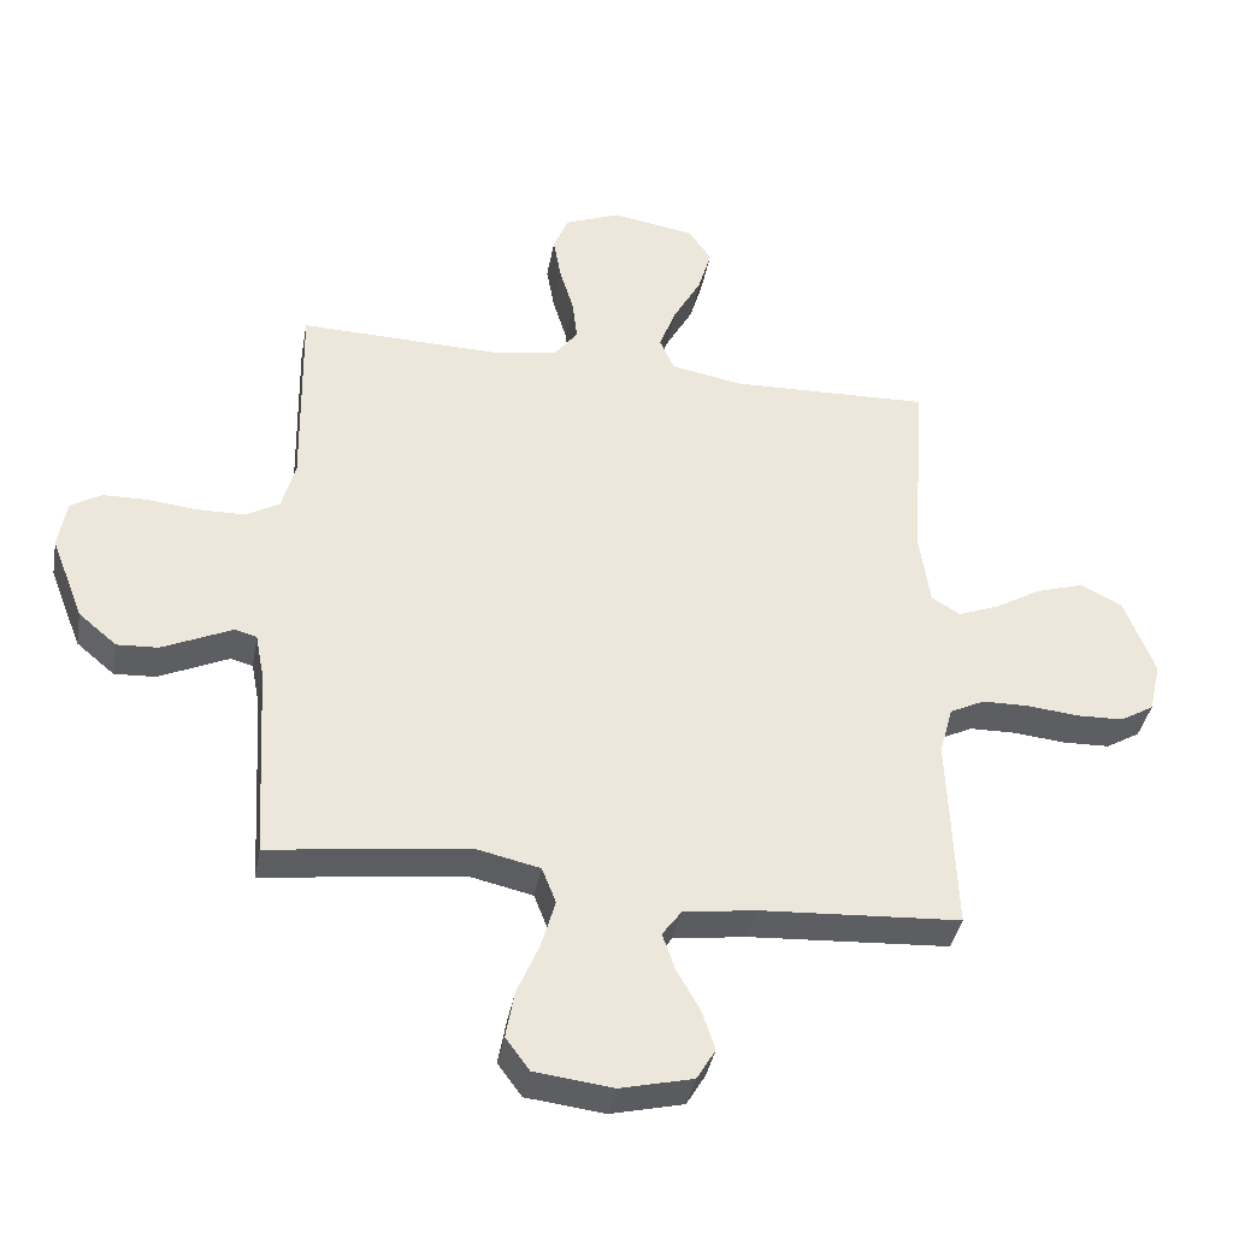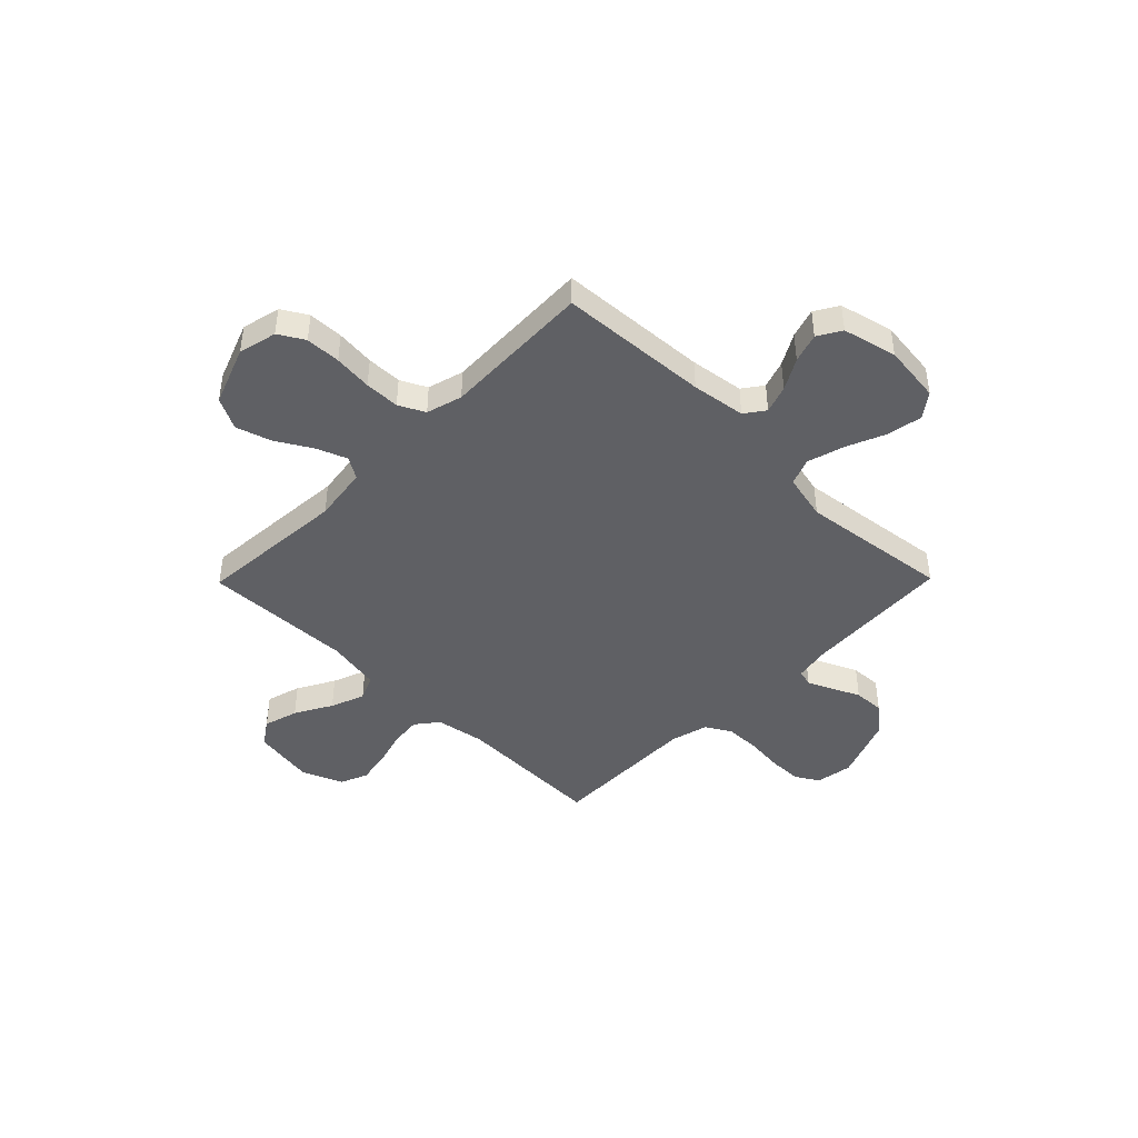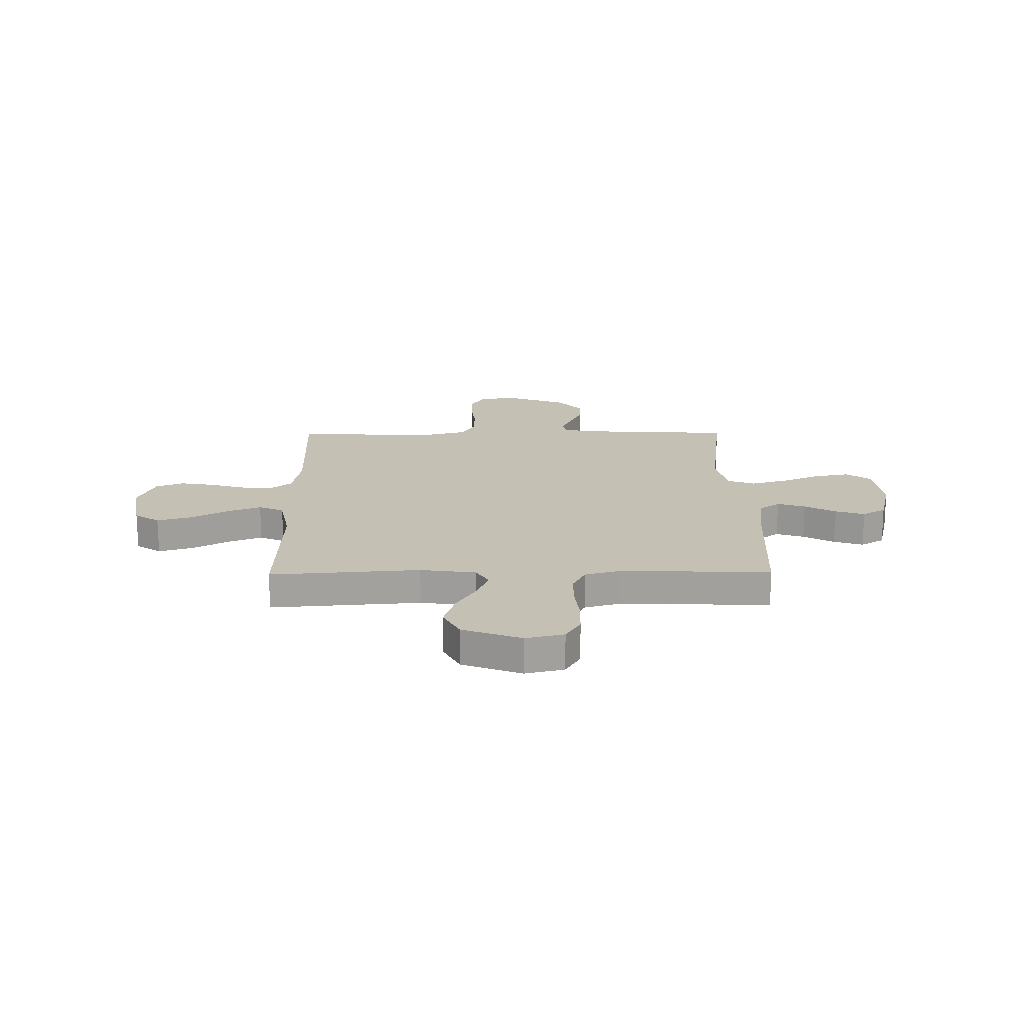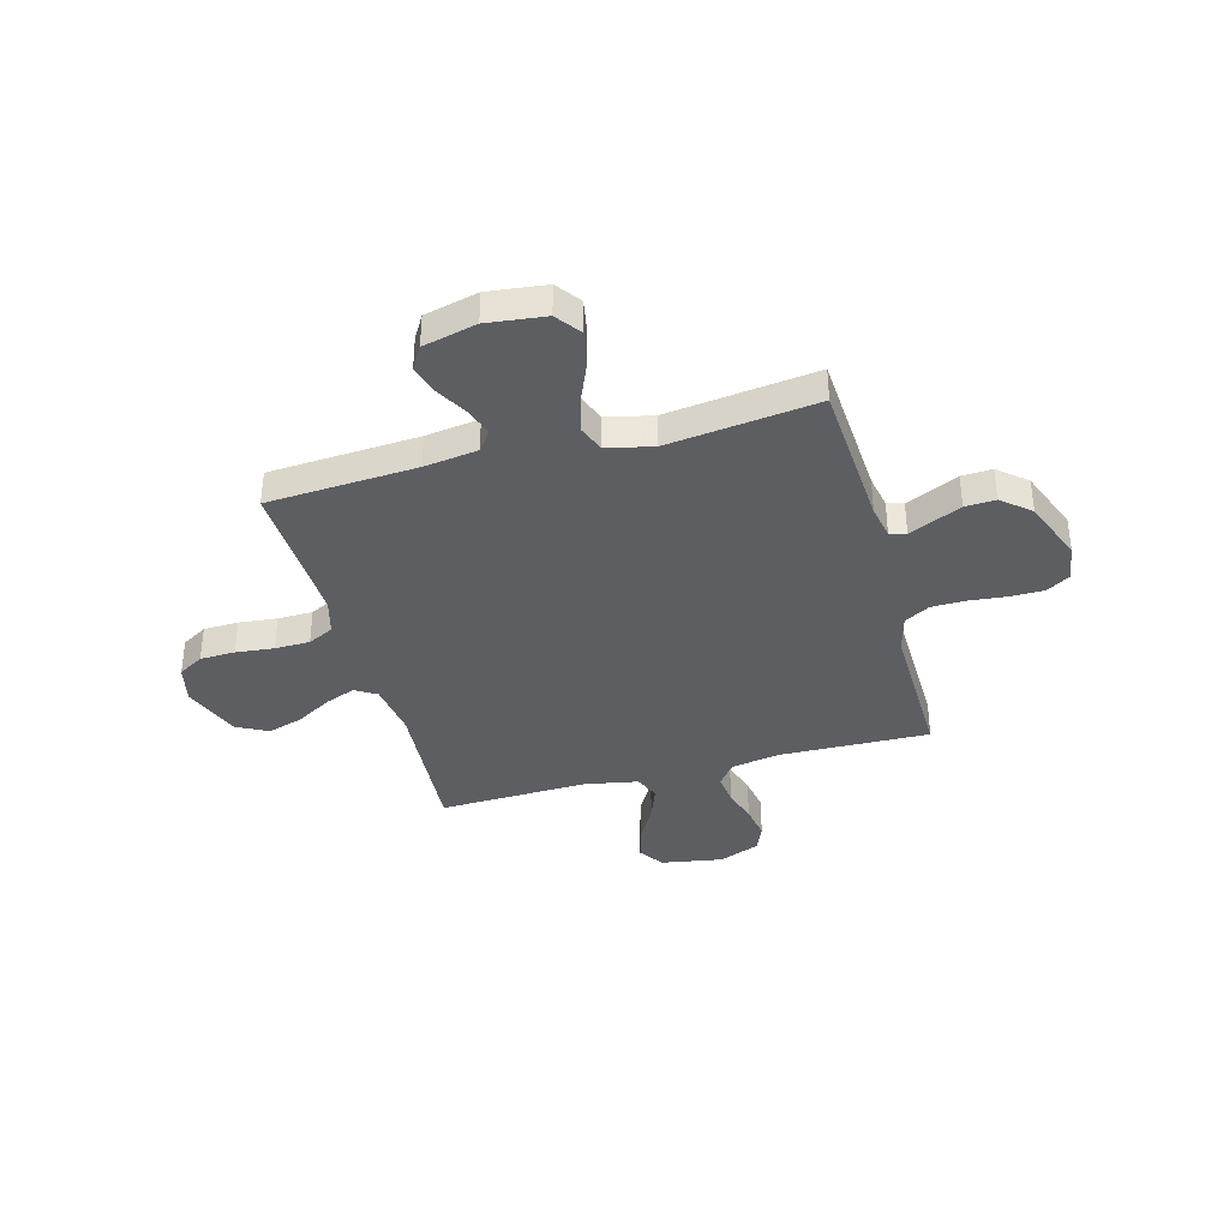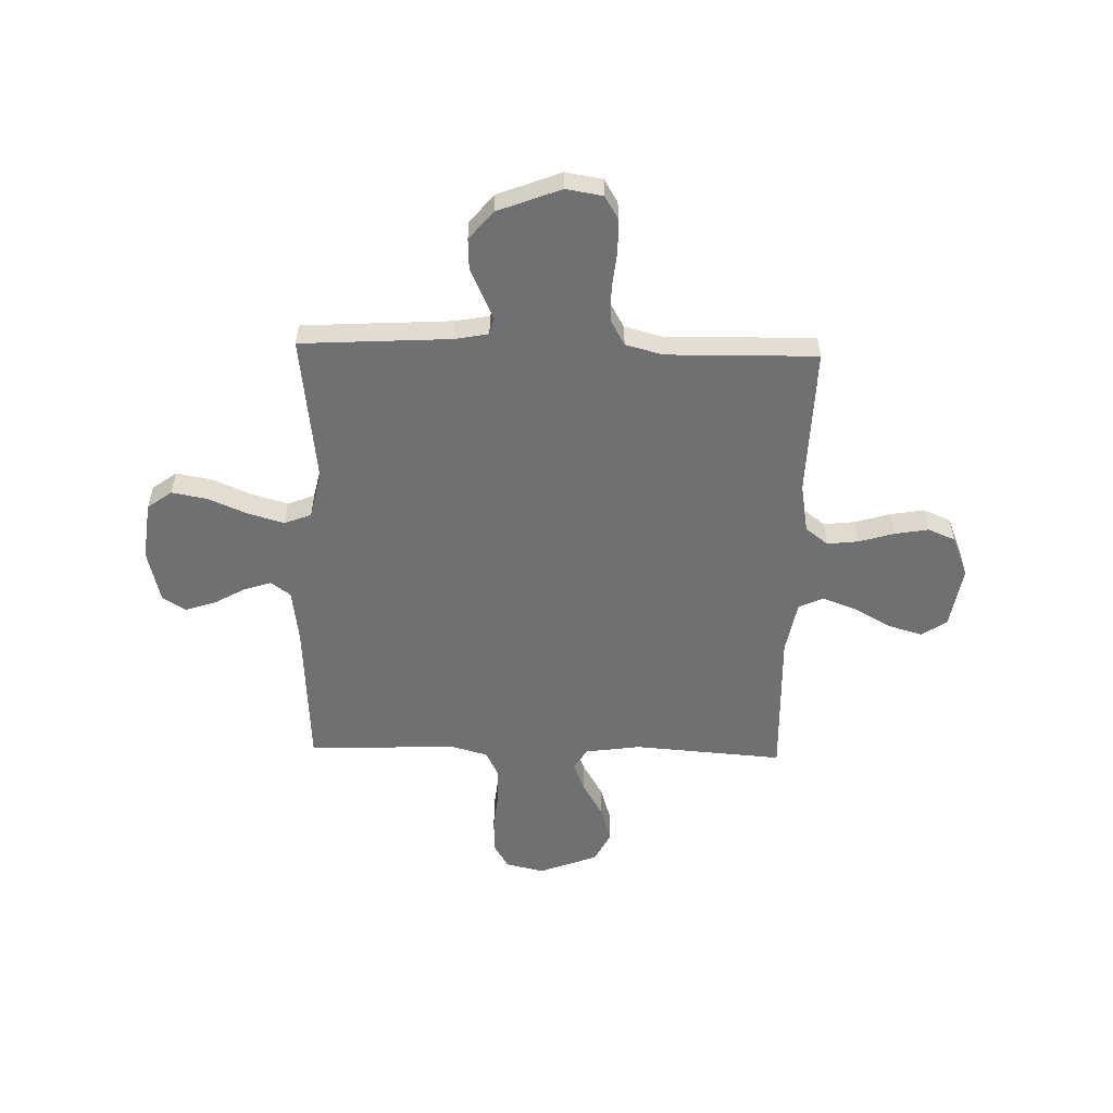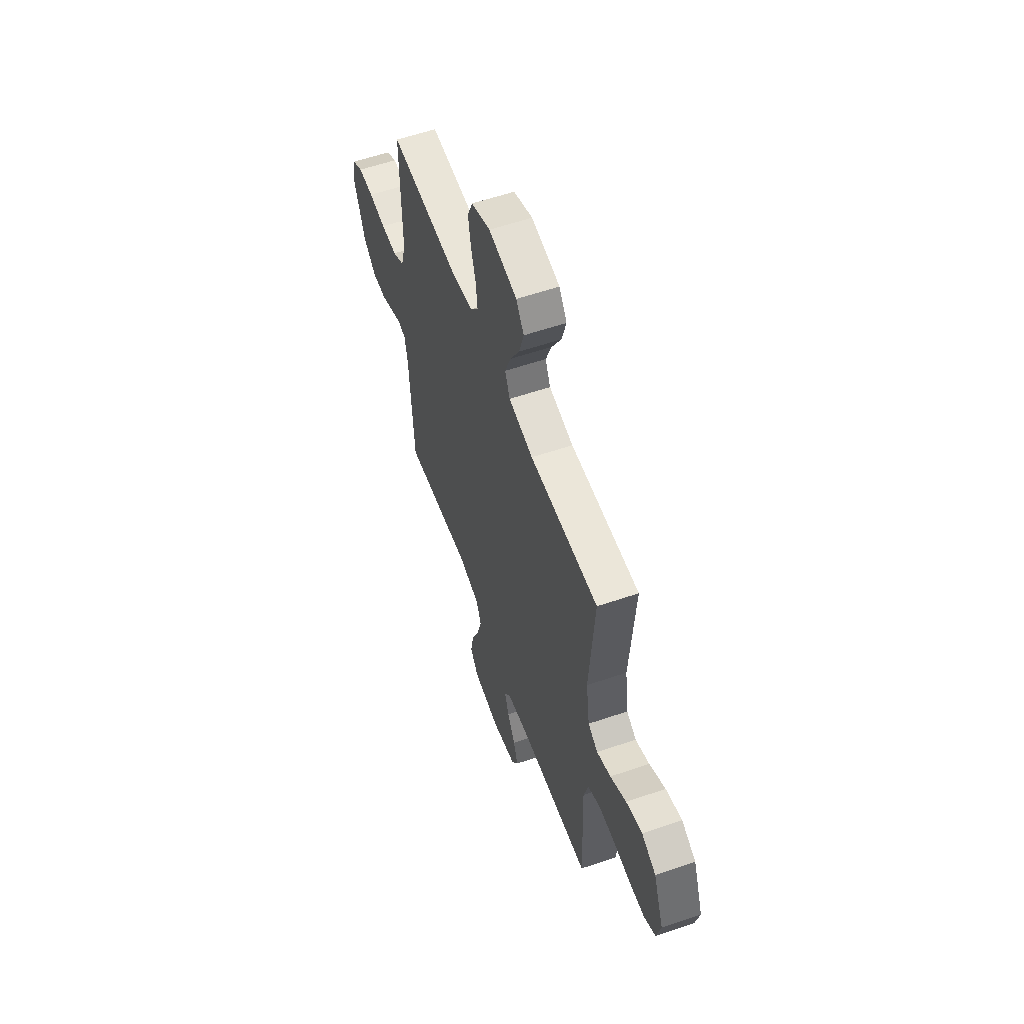
<metadata>
{"format":"obj","ext":"obj","renderer":"f3d","projection":"perspective","resolution":1024,"background":"white","views":[{"elev":-38.6,"azim":-10.3,"up":"+Z"},{"elev":-44.2,"azim":135.5,"up":"+Y"},{"elev":18.3,"azim":89.2,"up":"+Y"},{"elev":-37.4,"azim":-164.7,"up":"+Y"},{"elev":-54.8,"azim":-91.6,"up":"+Y"},{"elev":58.1,"azim":70.5,"up":"+Z"}]}
</metadata>
<code>
v -0.5 0.07 -0.5
v -0.518 0.07 -0.2
v -0.531 0.07 -0.132
v -0.564 0.07 -0.123
v -0.612 0.07 -0.145
v -0.669 0.07 -0.171
v -0.73 0.07 -0.174
v -0.787 0.07 -0.126
v -0.836 0.07 0
v -0.824 0.07 0.074
v -0.778 0.07 0.102
v -0.711 0.07 0.103
v -0.636 0.07 0.095
v -0.566 0.07 0.096
v -0.515 0.07 0.125
v -0.495 0.07 0.2
v -0.5 0.07 0.5
v -0.2 0.07 0.492
v -0.101 0.07 0.509
v -0.066 0.07 0.554
v -0.073 0.07 0.617
v -0.094 0.07 0.687
v -0.106 0.07 0.755
v -0.083 0.07 0.81
v 0 0.07 0.843
v 0.124 0.07 0.822
v 0.158 0.07 0.772
v 0.138 0.07 0.703
v 0.097 0.07 0.629
v 0.071 0.07 0.561
v 0.093 0.07 0.511
v 0.2 0.07 0.491
v 0.5 0.07 0.5
v 0.478 0.07 0.2
v 0.494 0.07 0.089
v 0.537 0.07 0.063
v 0.598 0.07 0.087
v 0.668 0.07 0.128
v 0.739 0.07 0.15
v 0.802 0.07 0.118
v 0.847 0.07 0
v 0.829 0.07 -0.077
v 0.778 0.07 -0.107
v 0.708 0.07 -0.109
v 0.631 0.07 -0.101
v 0.561 0.07 -0.102
v 0.509 0.07 -0.128
v 0.489 0.07 -0.2
v 0.5 0.07 -0.5
v 0.2 0.07 -0.518
v 0.092 0.07 -0.533
v 0.063 0.07 -0.573
v 0.082 0.07 -0.629
v 0.117 0.07 -0.691
v 0.136 0.07 -0.75
v 0.108 0.07 -0.797
v 0 0.07 -0.823
v -0.117 0.07 -0.809
v -0.153 0.07 -0.76
v -0.14 0.07 -0.689
v -0.107 0.07 -0.611
v -0.086 0.07 -0.538
v -0.107 0.07 -0.484
v -0.2 0.07 -0.463
v -0.5 0 -0.5
v -0.518 0 -0.2
v -0.531 0 -0.132
v -0.564 0 -0.123
v -0.612 0 -0.145
v -0.669 0 -0.171
v -0.73 0 -0.174
v -0.787 0 -0.126
v -0.836 0 0
v -0.824 0 0.074
v -0.778 0 0.102
v -0.711 0 0.103
v -0.636 0 0.095
v -0.566 0 0.096
v -0.515 0 0.125
v -0.495 0 0.2
v -0.5 0 0.5
v -0.2 0 0.492
v -0.101 0 0.509
v -0.066 0 0.554
v -0.073 0 0.617
v -0.094 0 0.687
v -0.106 0 0.755
v -0.083 0 0.81
v 0 0 0.843
v 0.124 0 0.822
v 0.158 0 0.772
v 0.138 0 0.703
v 0.097 0 0.629
v 0.071 0 0.561
v 0.093 0 0.511
v 0.2 0 0.491
v 0.5 0 0.5
v 0.478 0 0.2
v 0.494 0 0.089
v 0.537 0 0.063
v 0.598 0 0.087
v 0.668 0 0.128
v 0.739 0 0.15
v 0.802 0 0.118
v 0.847 0 0
v 0.829 0 -0.077
v 0.778 0 -0.107
v 0.708 0 -0.109
v 0.631 0 -0.101
v 0.561 0 -0.102
v 0.509 0 -0.128
v 0.489 0 -0.2
v 0.5 0 -0.5
v 0.2 0 -0.518
v 0.092 0 -0.533
v 0.063 0 -0.573
v 0.082 0 -0.629
v 0.117 0 -0.691
v 0.136 0 -0.75
v 0.108 0 -0.797
v 0 0 -0.823
v -0.117 0 -0.809
v -0.153 0 -0.76
v -0.14 0 -0.689
v -0.107 0 -0.611
v -0.086 0 -0.538
v -0.107 0 -0.484
v -0.2 0 -0.463
f 59 60 61
f 58 59 61
f 57 58 61
f 56 57 61
f 55 56 61
f 54 55 61
f 53 54 61
f 52 53 61 62
f 51 52 62 63
f 48 49 50
f 50 51 63
f 48 50 63
f 47 48 63
f 43 44 45
f 42 43 45
f 41 42 45
f 40 41 45
f 39 40 45
f 38 39 45
f 37 38 45
f 36 37 45 46
f 35 36 46 47
f 32 33 34
f 47 63 64
f 35 47 64
f 34 35 64
f 32 34 64
f 31 32 64
f 27 28 29
f 26 27 29
f 25 26 29
f 24 25 29
f 23 24 29
f 22 23 29
f 21 22 29
f 20 21 29 30
f 16 17 18
f 15 16 18 19
f 11 12 13
f 10 11 13
f 9 10 13
f 8 9 13
f 7 8 13
f 6 7 13
f 5 6 13
f 4 5 13
f 3 4 13 14
f 2 3 14 15
f 64 1 2
f 31 64 2
f 30 31 2
f 20 30 2
f 19 20 2
f 2 15 19
f 125 124 123
f 125 123 122
f 125 122 121
f 125 121 120
f 125 120 119
f 125 119 118
f 125 118 117
f 126 125 117 116
f 127 126 116 115
f 114 113 112
f 127 115 114
f 127 114 112
f 127 112 111
f 109 108 107
f 109 107 106
f 109 106 105
f 109 105 104
f 109 104 103
f 109 103 102
f 109 102 101
f 110 109 101 100
f 111 110 100 99
f 98 97 96
f 128 127 111
f 128 111 99
f 128 99 98
f 128 98 96
f 128 96 95
f 93 92 91
f 93 91 90
f 93 90 89
f 93 89 88
f 93 88 87
f 93 87 86
f 93 86 85
f 94 93 85 84
f 82 81 80
f 83 82 80 79
f 77 76 75
f 77 75 74
f 77 74 73
f 77 73 72
f 77 72 71
f 77 71 70
f 77 70 69
f 77 69 68
f 78 77 68 67
f 79 78 67 66
f 66 65 128
f 66 128 95
f 66 95 94
f 66 94 84
f 66 84 83
f 83 79 66
f 1 65 66 2
f 2 66 67 3
f 3 67 68 4
f 4 68 69 5
f 5 69 70 6
f 6 70 71 7
f 7 71 72 8
f 8 72 73 9
f 9 73 74 10
f 10 74 75 11
f 11 75 76 12
f 12 76 77 13
f 13 77 78 14
f 14 78 79 15
f 15 79 80 16
f 16 80 81 17
f 17 81 82 18
f 18 82 83 19
f 19 83 84 20
f 20 84 85 21
f 21 85 86 22
f 22 86 87 23
f 23 87 88 24
f 24 88 89 25
f 25 89 90 26
f 26 90 91 27
f 27 91 92 28
f 28 92 93 29
f 29 93 94 30
f 30 94 95 31
f 31 95 96 32
f 32 96 97 33
f 33 97 98 34
f 34 98 99 35
f 35 99 100 36
f 36 100 101 37
f 37 101 102 38
f 38 102 103 39
f 39 103 104 40
f 40 104 105 41
f 41 105 106 42
f 42 106 107 43
f 43 107 108 44
f 44 108 109 45
f 45 109 110 46
f 46 110 111 47
f 47 111 112 48
f 48 112 113 49
f 49 113 114 50
f 50 114 115 51
f 51 115 116 52
f 52 116 117 53
f 53 117 118 54
f 54 118 119 55
f 55 119 120 56
f 56 120 121 57
f 57 121 122 58
f 58 122 123 59
f 59 123 124 60
f 60 124 125 61
f 61 125 126 62
f 62 126 127 63
f 63 127 128 64
f 64 128 65 1

</code>
